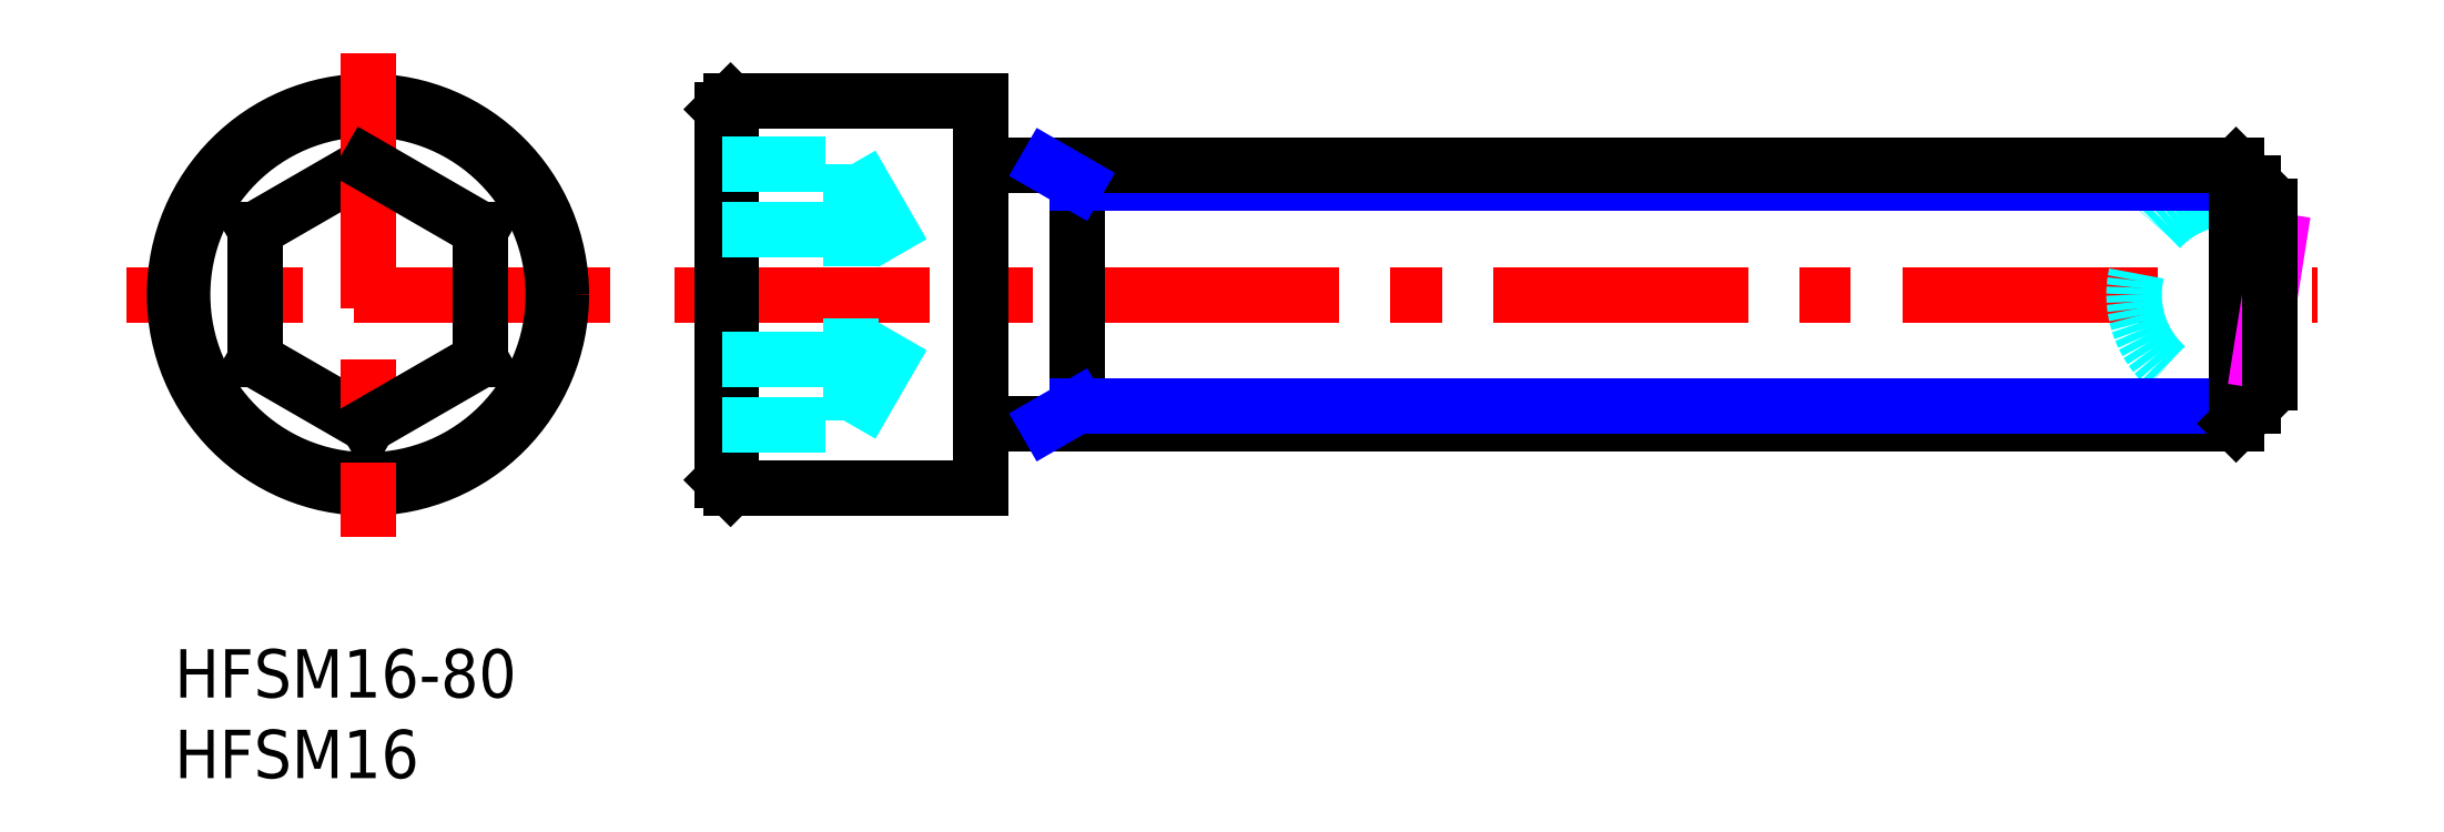
<metadata>
{"format":"dxf","ext":"dxf","renderer":"ezdxf+matplotlib","layout":"modelspace","background":"white","min_lineweight":24,"dpi":150}
</metadata>
<code>
0
SECTION
2
ENTITIES
0
INSERT
8
MSM_CONTINUOUS
2
*U3
10
0
20
0
30
0
0
INSERT
8
MSM_CONTINUOUS
2
*U4
10
0
20
0
30
0
0
LINE
8
MSM_CENTER
10
31
20
22
30
0
11
133
21
22
31
0
0
LINE
8
MSM_CENTER
10
27
20
22
30
0
11
-3
21
22
31
0
0
LINE
8
MSM_CONTINUOUS
10
12
20
30.08
30
0
11
5
21
26.04
31
0
0
LINE
8
MSM_CONTINUOUS
10
5
20
17.96
30
0
11
12
21
13.92
31
0
0
CIRCLE
8
MSM_CONTINUOUS
10
12
20
22
30
0
40
12
0
CIRCLE
8
MSM_CONTINUOUS
10
12
20
22
30
0
40
11.5
0
LINE
8
MSM_CONTINUOUS
10
5
20
26.04
30
0
11
5
21
17.96
31
0
0
LINE
8
MSM_CENTER
10
12
20
37
30
0
11
12
21
7
31
0
0
LINE
8
MSM_CONTINUOUS
10
34.5
20
34
30
0
11
34.5
21
10
31
0
0
LINE
8
MSM_CONTINUOUS
10
34
20
33.5
30
0
11
34
21
10.5
31
0
0
LINE
8
MSM_CONTINUOUS
10
50
20
10
30
0
11
50
21
34
31
0
0
LINE
8
MSM_CONTINUOUS
10
34.5
20
10
30
0
11
34
21
10.5
31
0
0
LINE
8
MSM_CONTINUOUS
10
34.5
20
10
30
0
11
50
21
10
31
0
0
LINE
8
MSM_CONTINUOUS
10
19
20
17.96
30
0
11
19
21
26.04
31
0
0
LINE
8
MSM_CONTINUOUS
10
12
20
13.92
30
0
11
19
21
17.96
31
0
0
LINE
8
MSM_CONTINUOUS
10
19
20
26.04
30
0
11
12
21
30.08
31
0
0
LINE
8
MSM_CONTINUOUS
10
34.5
20
34
30
0
11
34
21
33.5
31
0
0
LINE
8
MSM_CONTINUOUS
10
50
20
34
30
0
11
34.5
21
34
31
0
0
LINE
8
MSM_CONTINUOUS
10
56
20
14
30
0
11
56
21
30
31
0
0
ARC
8
MSM_DASHED
10
127.6
20
22
30
0
40
6
50
76.35
51
283.7
0
ARC
8
MSM_CONTINUOUS
10
127.6
20
22
30
0
40
6
50
283.7
51
293.7
0
ARC
8
MSM_CONTINUOUS
10
127.6
20
22
30
0
40
6
50
66.25
51
76.35
0
LINE
8
MSM_CONTINUOUS
10
50
20
14
30
0
11
127.9
21
14
31
0
0
LINE
8
MSM_NARROW
10
56
20
15.08
30
0
11
129
21
15.08
31
0
0
LINE
8
MSM_NARROW
10
56
20
28.92
30
0
11
129
21
28.92
31
0
0
LINE
8
MSM_CONTINUOUS
10
50
20
30
30
0
11
127.9
21
30
31
0
0
LINE
8
MSM_CONTINUOUS
10
129
20
15.08
30
0
11
129
21
28.92
31
0
0
LINE
8
MSM_CONTINUOUS
10
129
20
15.08
30
0
11
127.9
21
14
31
0
0
LINE
8
MSM_CONTINUOUS
10
127.9
20
14
30
0
11
127.9
21
30
31
0
0
LINE
8
MSM_CONTINUOUS
10
127.9
20
30
30
0
11
129
21
28.92
31
0
0
LINE
8
MSM_NARROW
10
54.13
20
14
30
0
11
56
21
15.08
31
0
0
LINE
8
MSM_NARROW
10
54.13
20
30
30
0
11
56
21
28.92
31
0
0
LINE
8
MSM_DASHED
10
34
20
30.08
30
0
11
42
21
30.08
31
0
0
LINE
8
MSM_DASHED
10
34
20
26.04
30
0
11
42
21
26.04
31
0
0
LINE
8
MSM_DASHED
10
42
20
30.08
30
0
11
42
21
13.92
31
0
0
LINE
8
MSM_DASHED
10
42
20
30.08
30
0
11
46.67
21
22
31
0
0
LINE
8
MSM_DASHED
10
34
20
17.96
30
0
11
42
21
17.96
31
0
0
LINE
8
MSM_DASHED
10
34
20
13.92
30
0
11
42
21
13.92
31
0
0
LINE
8
MSM_DASHED
10
42
20
13.92
30
0
11
46.67
21
22
31
0
0
LINE
8
MSM_IMAGINARY
10
129.1
20
16.2
30
0
11
130.8
21
27.05
31
0
0
LINE
8
MSM_CONTINUOUS
10
130
20
27.49
30
0
11
130
21
16.51
31
0
0
ENDSEC
0
EOF

</code>
